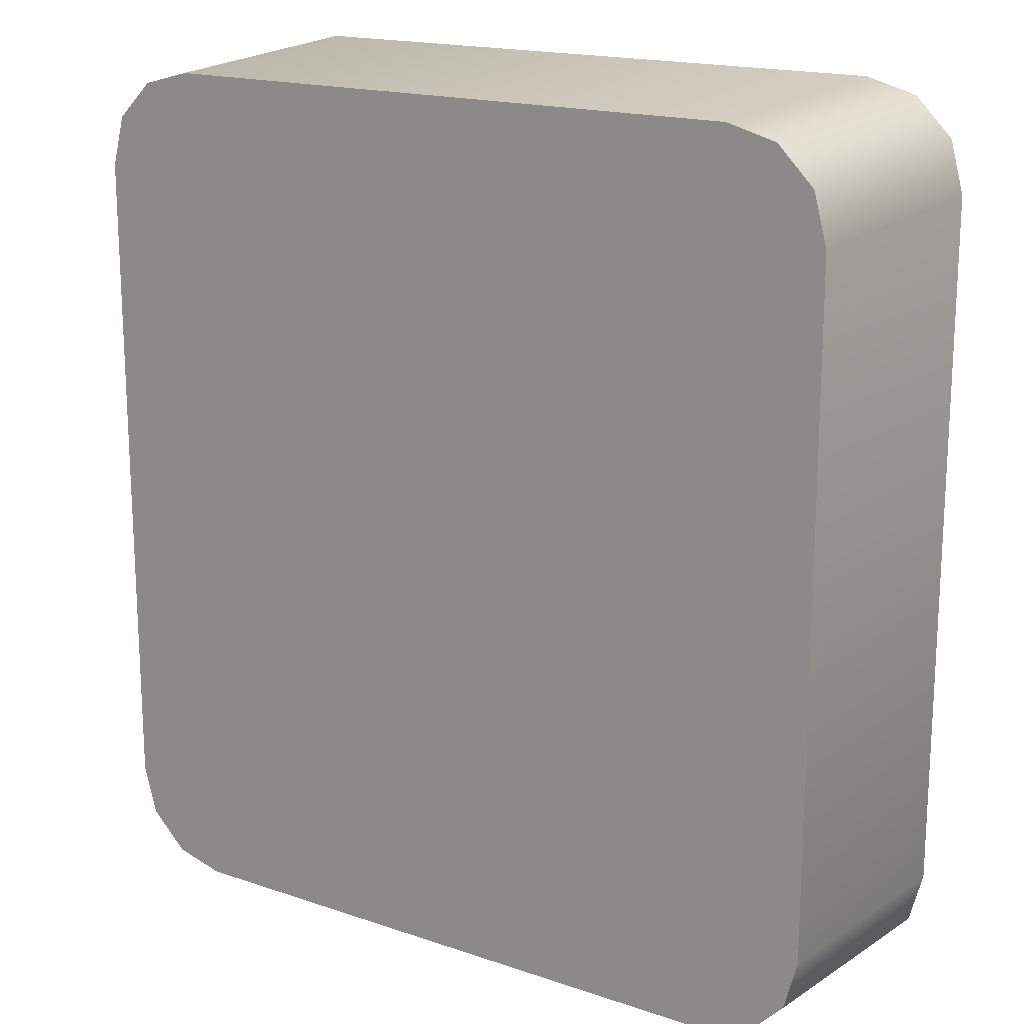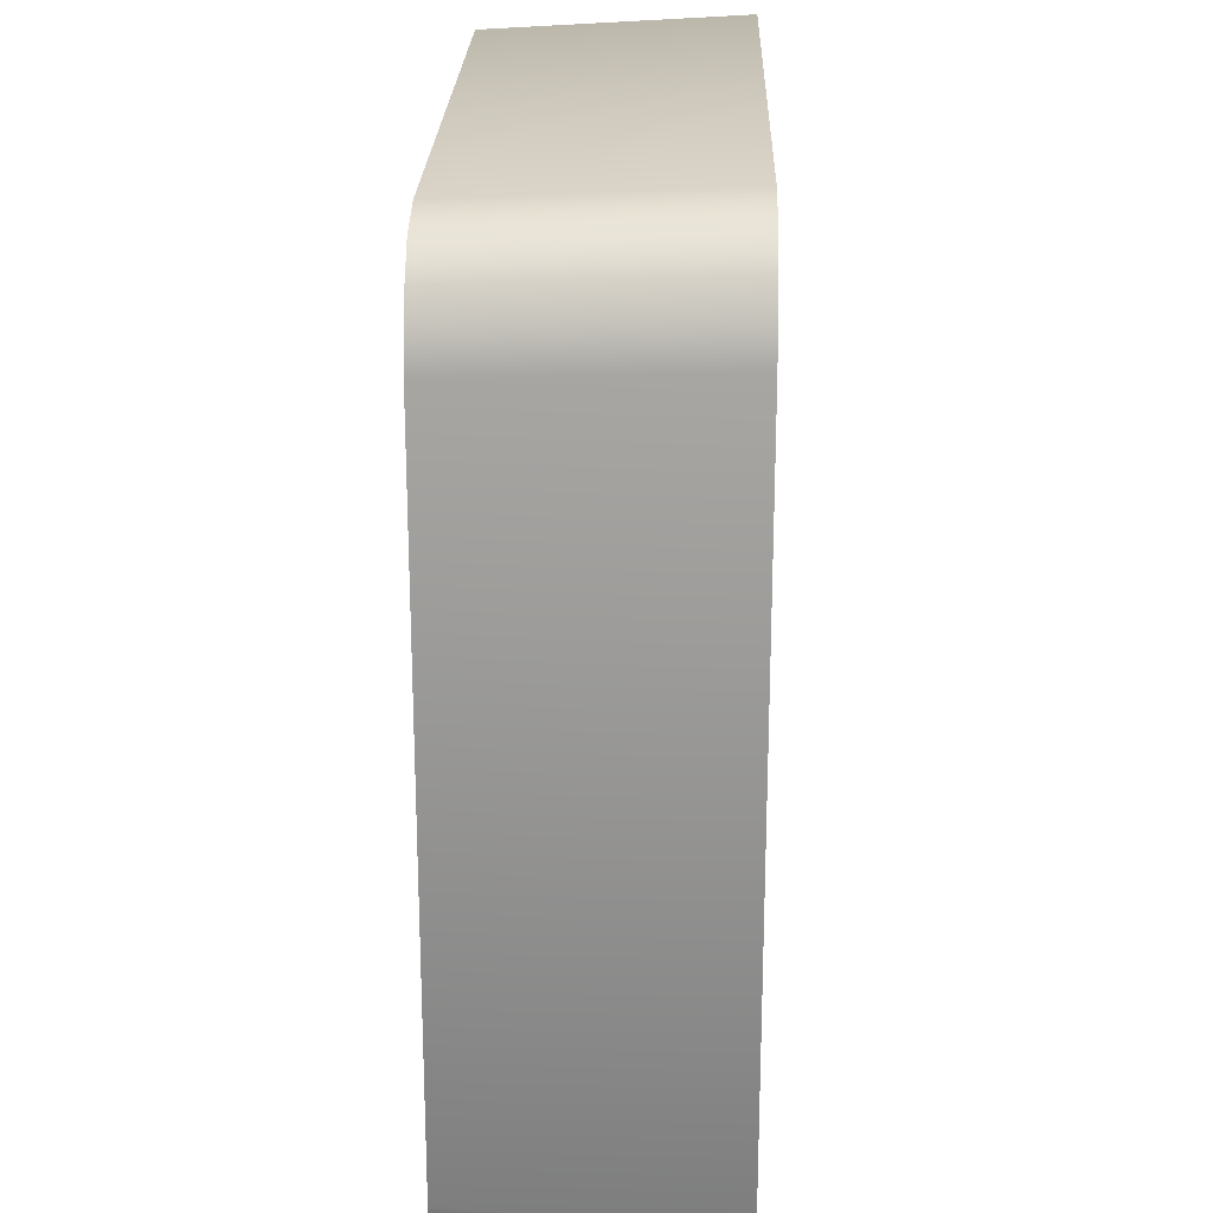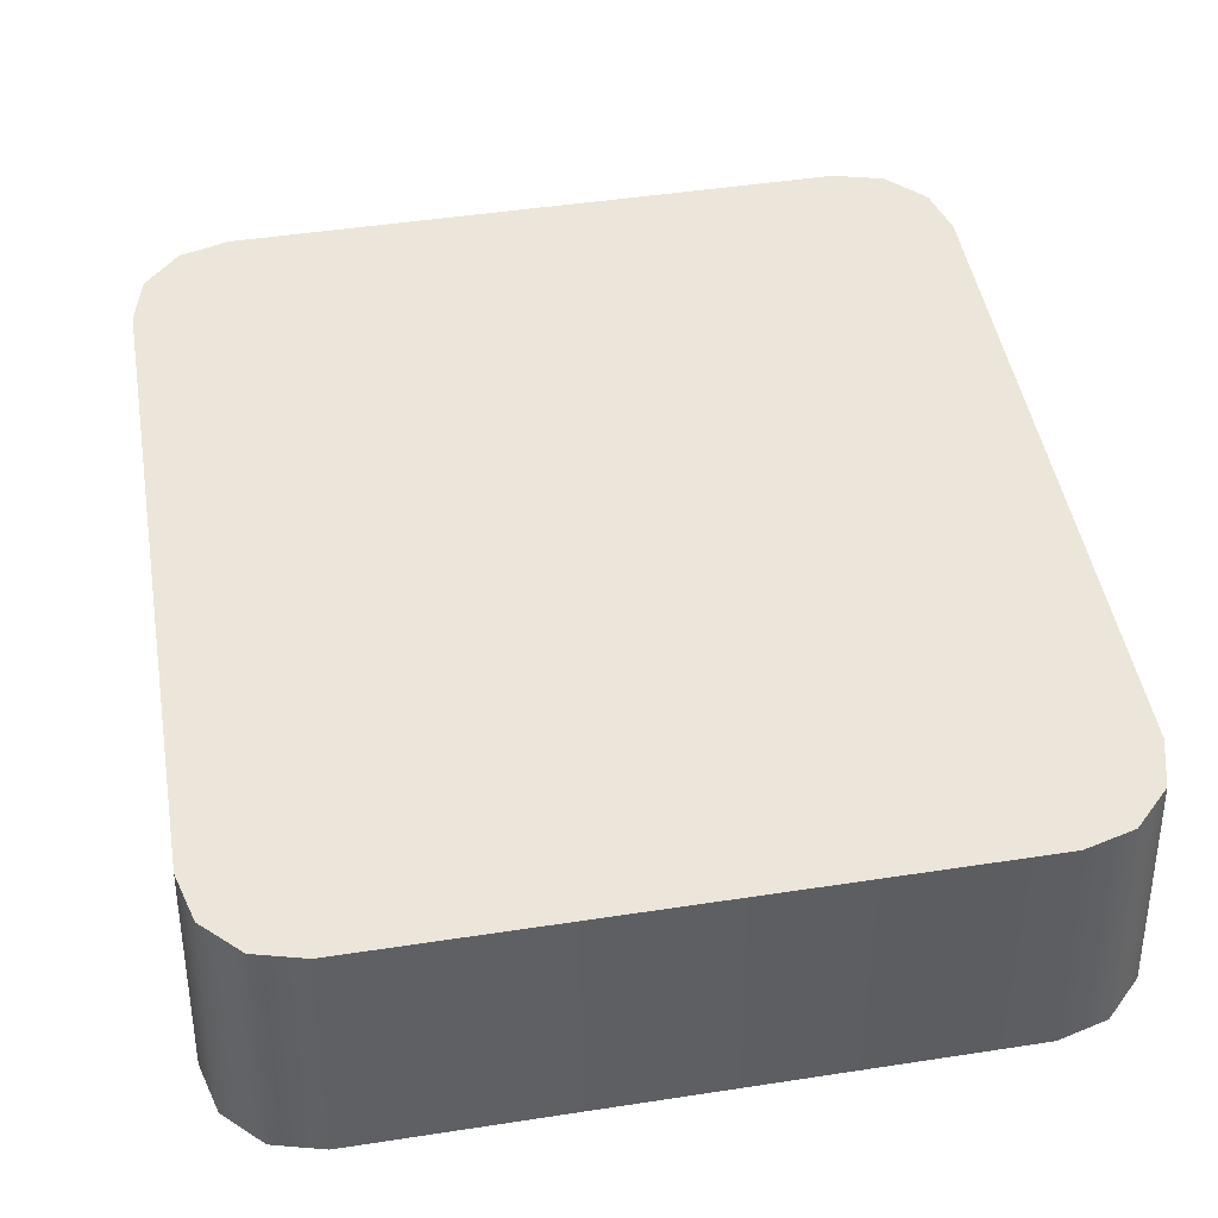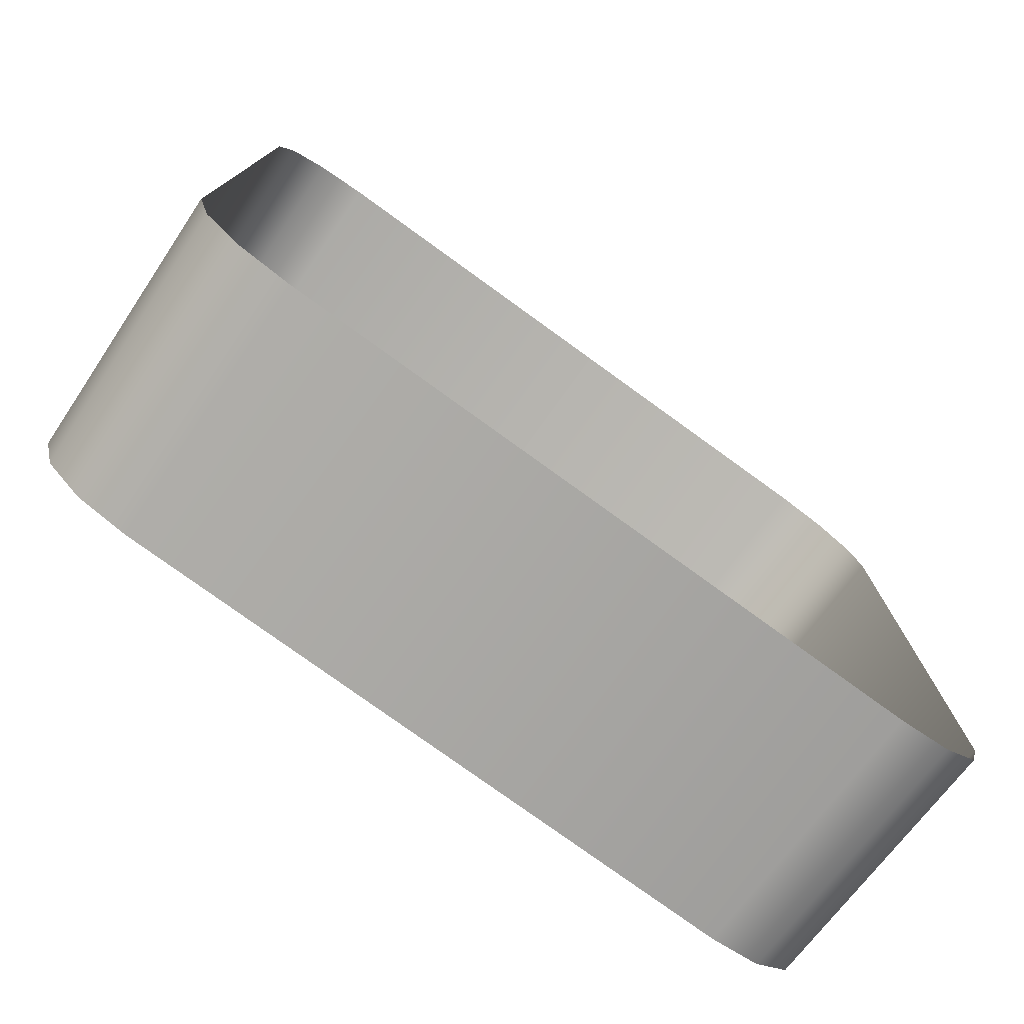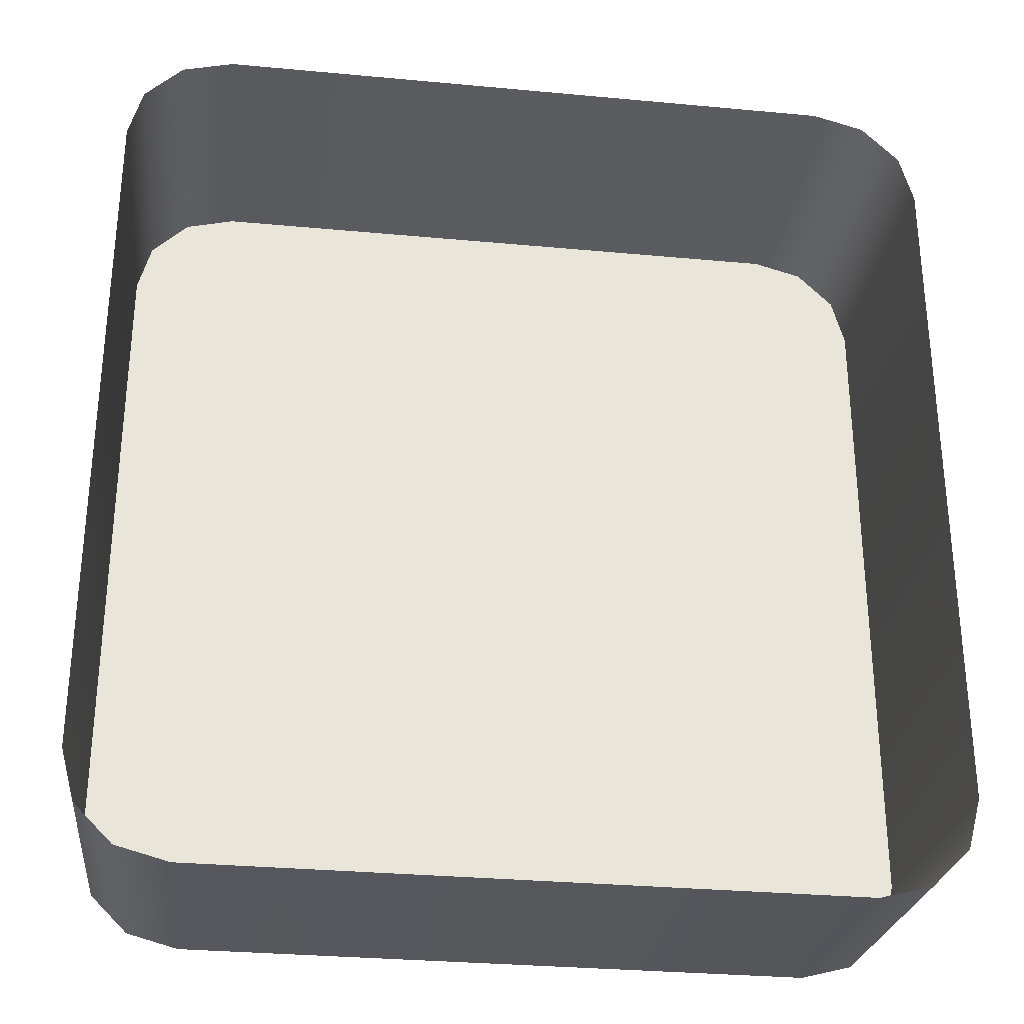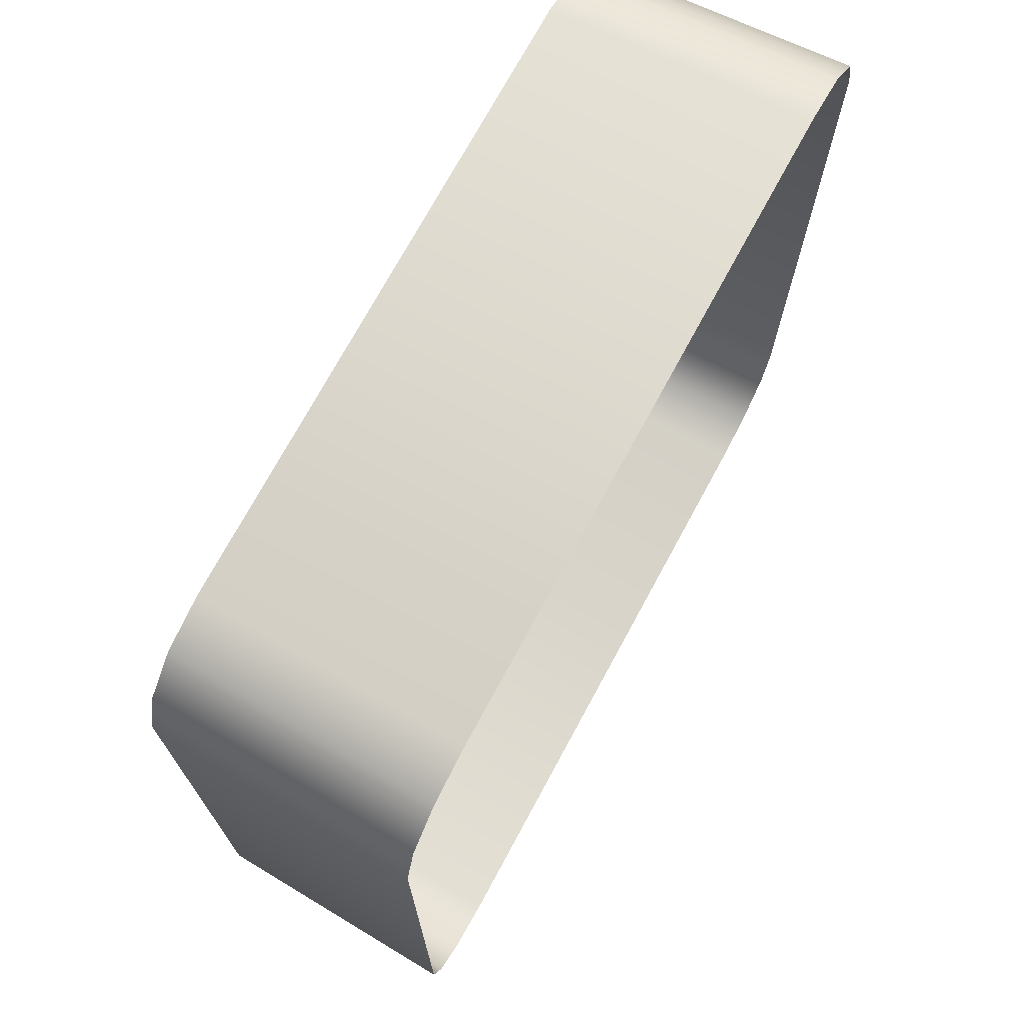
<metadata>
{"format":"obj","ext":"obj","renderer":"f3d","projection":"perspective","resolution":1024,"background":"white","views":[{"elev":17.4,"azim":-146.0,"up":"+Z"},{"elev":22.6,"azim":-88.4,"up":"+Z"},{"elev":47.4,"azim":-9.8,"up":"+Y"},{"elev":-77.6,"azim":-35.9,"up":"+Z"},{"elev":-30.4,"azim":-7.7,"up":"+Z"},{"elev":72.5,"azim":-61.6,"up":"+Z"}]}
</metadata>
<code>
g Platform-medium-bird-lvl1
v -3.791 -0.0015 -5.394
v -4.527 -3.153 -5.391
v -3.892 -3.153 -5.561
v -4.409 -0.0015 -5.228
v -4.991 -3.153 -4.927
v -4.862 -0.0015 -4.776
v -5.161 -3.153 -4.293
v -5.027 -0.0015 -4.158
v -5.161 -3.153 4.295
v -5.027 -0.0015 4.16
v -4.991 -3.153 4.93
v -4.862 -0.0015 4.778
v -4.527 -3.153 5.394
v -4.409 -0.0015 5.231
v -3.892 -3.153 5.564
v -3.791 -0.0015 5.396
v 3.892 -3.153 5.564
v 3.791 -0.0015 5.396
v 3.791 -0.0015 5.396
v 4.527 -3.153 5.394
v 3.892 -3.153 5.564
v 4.409 -0.0015 5.231
v 4.991 -3.153 4.93
v 4.862 -0.0015 4.778
v 5.161 -3.153 4.295
v 5.027 -0.0015 4.16
v 5.161 -3.153 -4.293
v 5.027 -0.0015 -4.158
v 4.991 -3.153 -4.927
v 4.862 -0.0015 -4.776
v 4.527 -3.153 -5.391
v 4.409 -0.0015 -5.228
v 3.892 -3.153 -5.561
v 3.791 -0.0015 -5.394
v -3.892 -3.153 -5.561
v -3.791 -0.0015 -5.394
v -3.486 -0.0015 -4.992
v 3.486 -0.0015 -4.992
v 4.054 -0.0015 -4.837
v -4.054 -0.0015 -4.837
v -4.47 -0.0015 -4.413
v 4.47 -0.0015 -4.413
v 4.622 -0.0015 -3.834
v -4.622 -0.0015 -3.834
v 4.622 -0.0015 3.837
v -4.622 -0.0015 3.837
v 4.47 -0.0015 4.416
v -4.47 -0.0015 4.416
v 4.054 -0.0015 4.839
v -4.054 -0.0015 4.839
v 3.486 -0.0015 4.994
v -3.486 -0.0015 4.994
v -4.862 -0.0015 4.778
v -4.054 -0.0015 4.839
v -4.409 -0.0015 5.231
v -4.47 -0.0015 4.416
v -3.486 -0.0015 4.994
v -5.027 -0.0015 4.16
v -3.791 -0.0015 5.396
v -4.622 -0.0015 3.837
v 3.486 -0.0015 4.994
v -5.027 -0.0015 -4.158
v 3.791 -0.0015 5.396
v -4.622 -0.0015 -3.834
v 4.054 -0.0015 4.839
v -4.862 -0.0015 -4.776
v 4.409 -0.0015 5.231
v -4.47 -0.0015 -4.413
v 4.47 -0.0015 4.416
v -4.409 -0.0015 -5.228
v 4.862 -0.0015 4.778
v -4.054 -0.0015 -4.837
v 4.622 -0.0015 3.837
v -3.791 -0.0015 -5.394
v 5.027 -0.0015 4.16
v -3.486 -0.0015 -4.992
v 4.622 -0.0015 -3.834
v 3.791 -0.0015 -5.394
v 5.027 -0.0015 -4.158
v 3.486 -0.0015 -4.992
v 4.47 -0.0015 -4.413
v 4.409 -0.0015 -5.228
v 4.862 -0.0015 -4.776
v 4.054 -0.0015 -4.837
g Platform-medium-bird-lvl1_0
f 3 2 1
f 2 4 1
f 2 5 4
f 5 6 4
f 5 7 6
f 7 8 6
f 7 9 8
f 9 10 8
f 9 11 10
f 11 12 10
f 11 13 12
f 13 14 12
f 13 15 14
f 15 16 14
f 15 17 16
f 17 18 16
f 21 20 19
f 20 22 19
f 20 23 22
f 23 24 22
f 23 25 24
f 25 26 24
f 25 27 26
f 27 28 26
f 27 29 28
f 29 30 28
f 29 31 30
f 31 32 30
f 31 33 32
f 33 34 32
f 33 35 34
f 35 36 34
f 39 38 37
f 37 40 39
f 40 41 39
f 41 42 39
f 41 43 42
f 41 44 43
f 44 45 43
f 44 46 45
f 46 47 45
f 46 48 47
f 48 49 47
f 48 50 49
f 50 51 49
f 50 52 51
f 55 54 53
f 54 56 53
f 57 54 55
f 53 56 58
f 59 57 55
f 56 60 58
f 61 57 59
f 58 60 62
f 63 61 59
f 60 64 62
f 65 61 63
f 62 64 66
f 67 65 63
f 64 68 66
f 69 65 67
f 66 68 70
f 71 69 67
f 68 72 70
f 73 69 71
f 70 72 74
f 75 73 71
f 72 76 74
f 77 73 75
f 74 76 78
f 79 77 75
f 76 80 78
f 81 77 79
f 78 80 82
f 83 81 79
f 80 84 82
f 84 81 83
f 82 84 83

</code>
